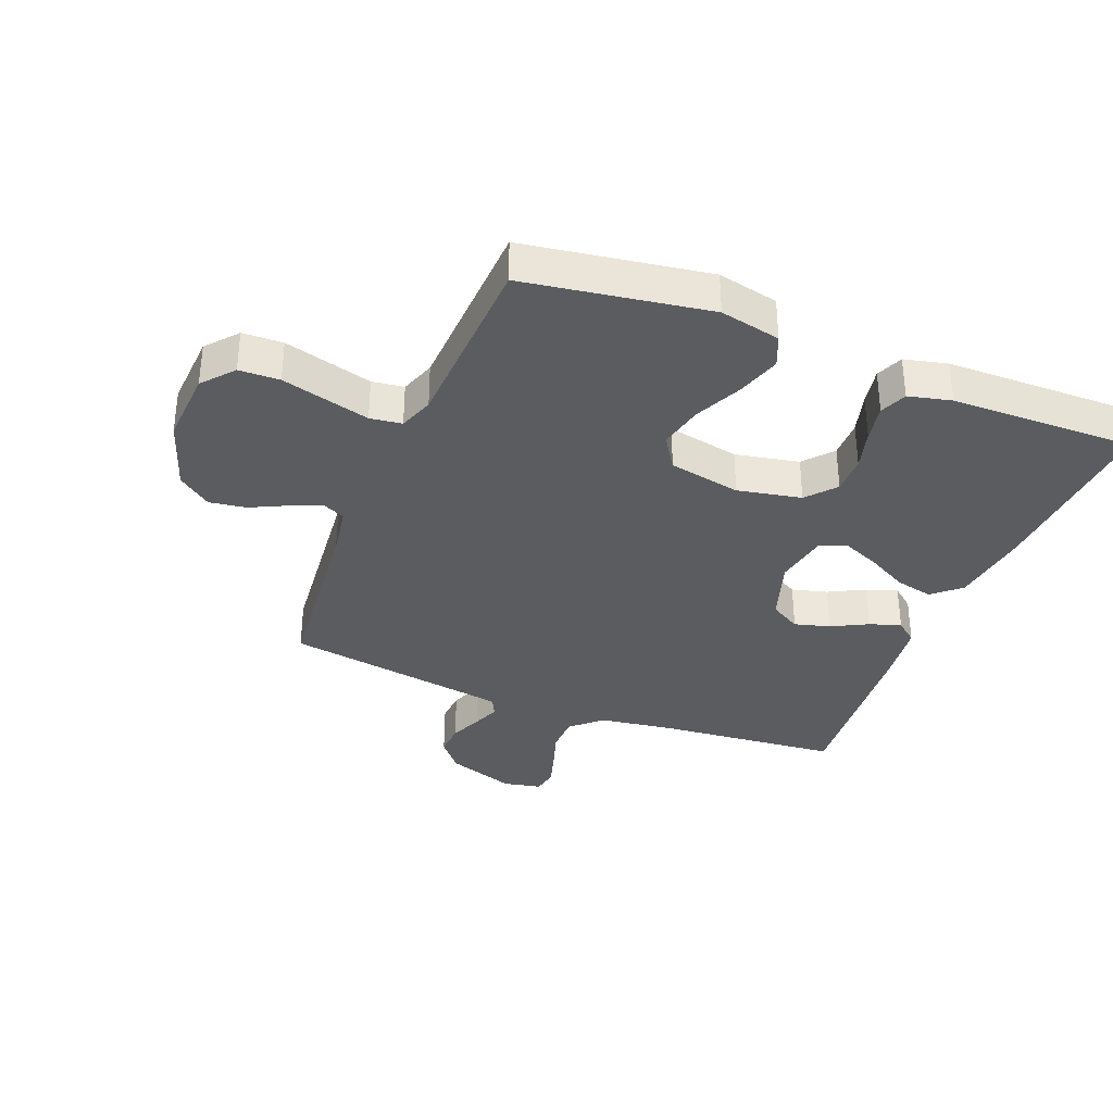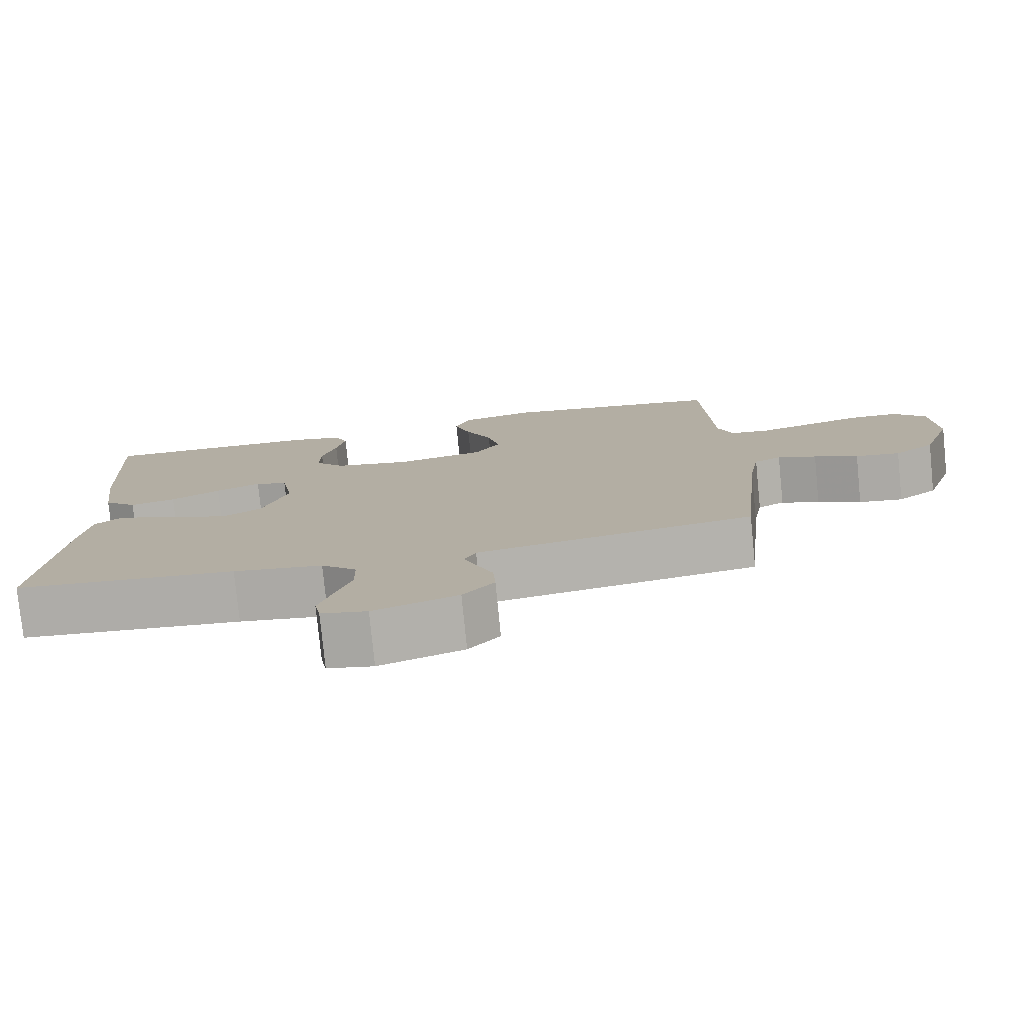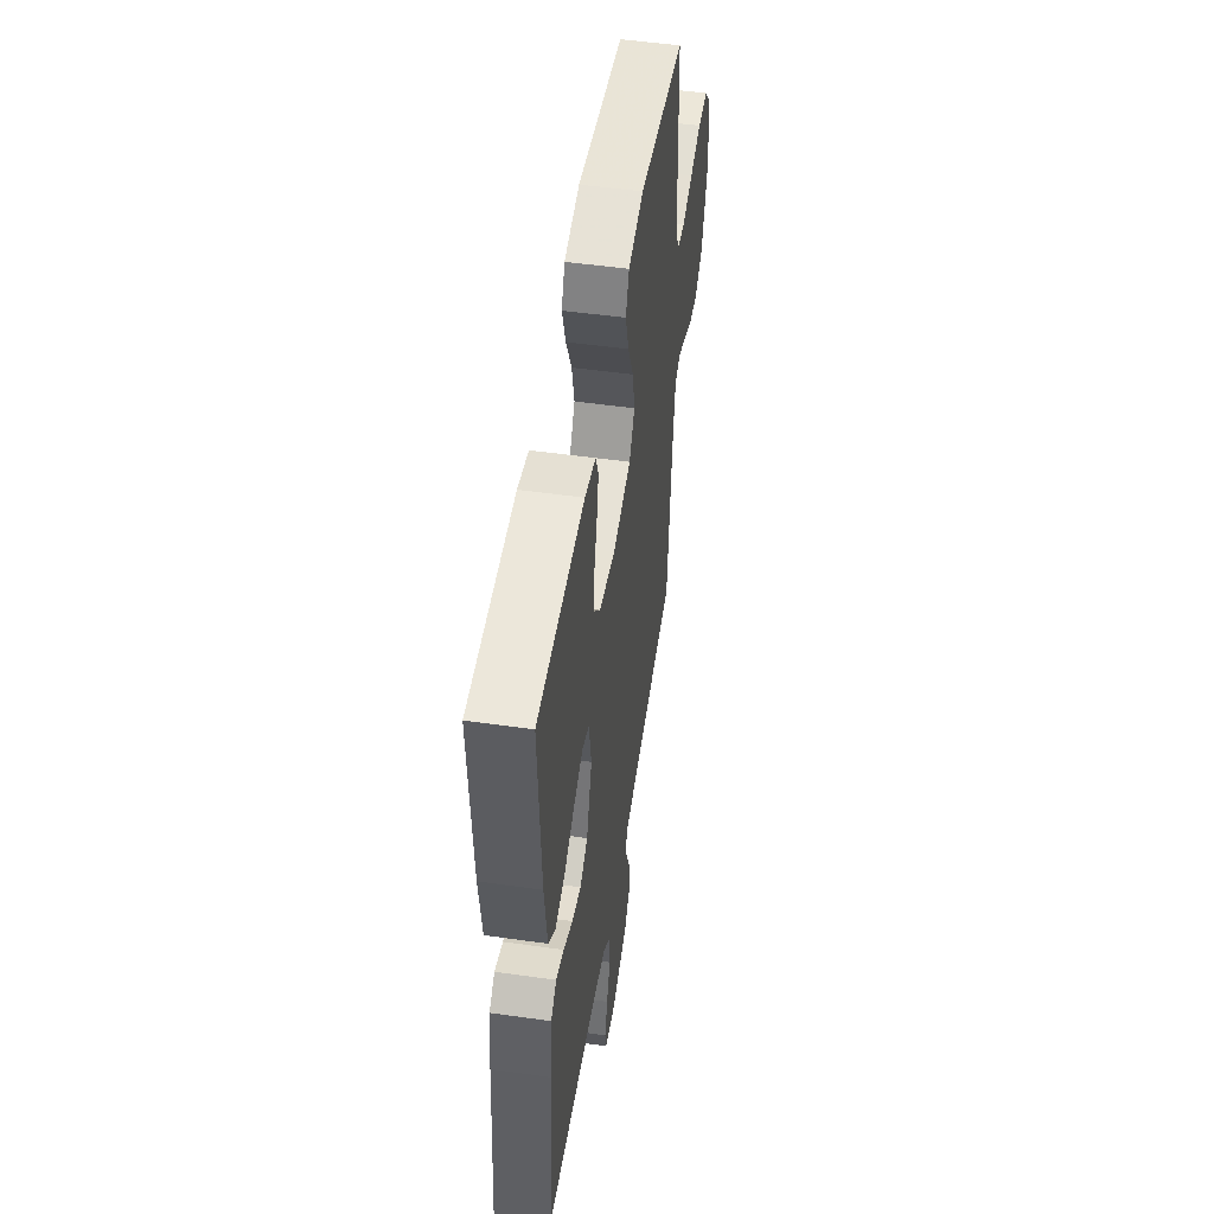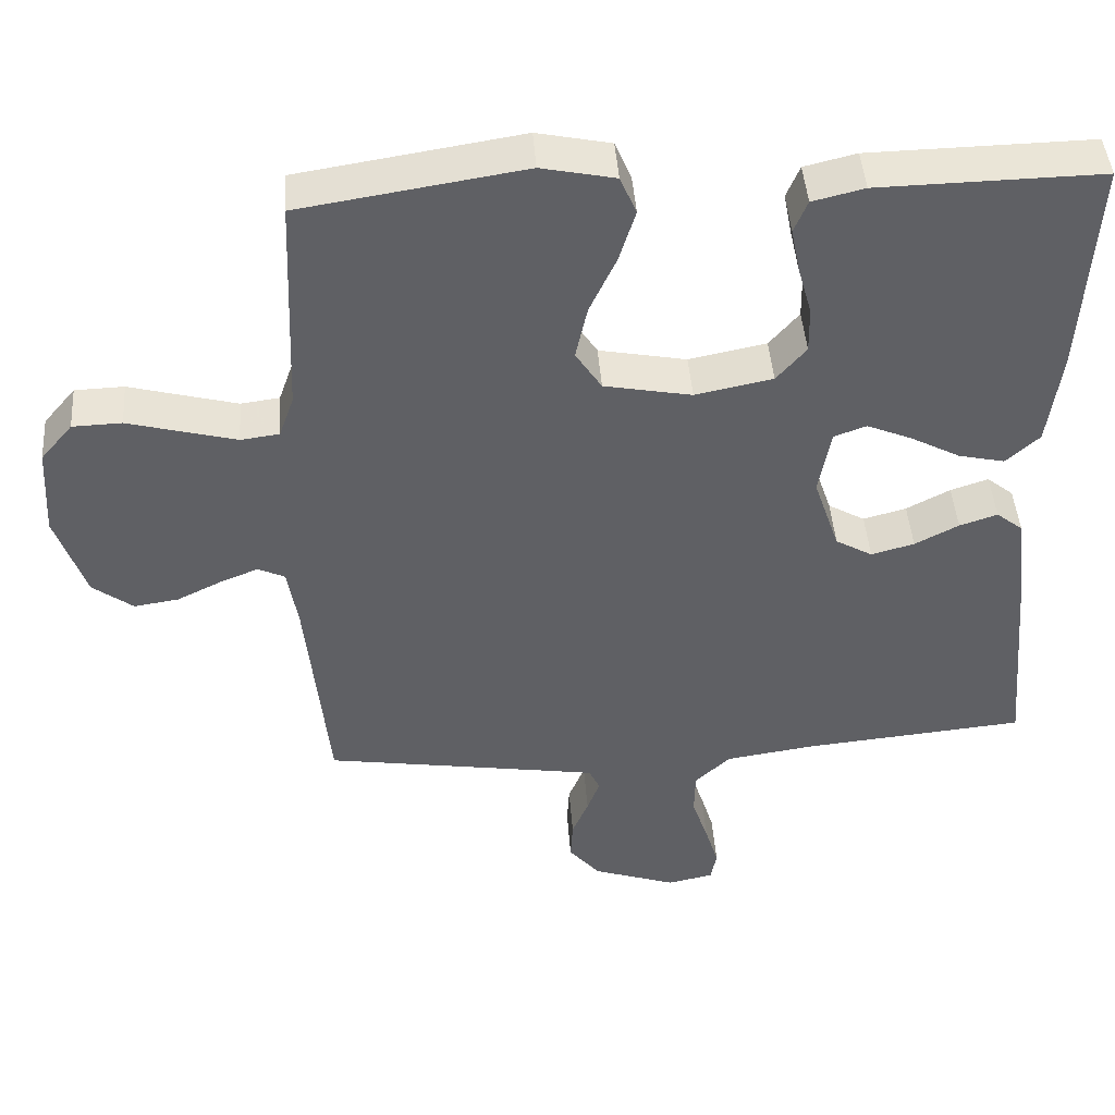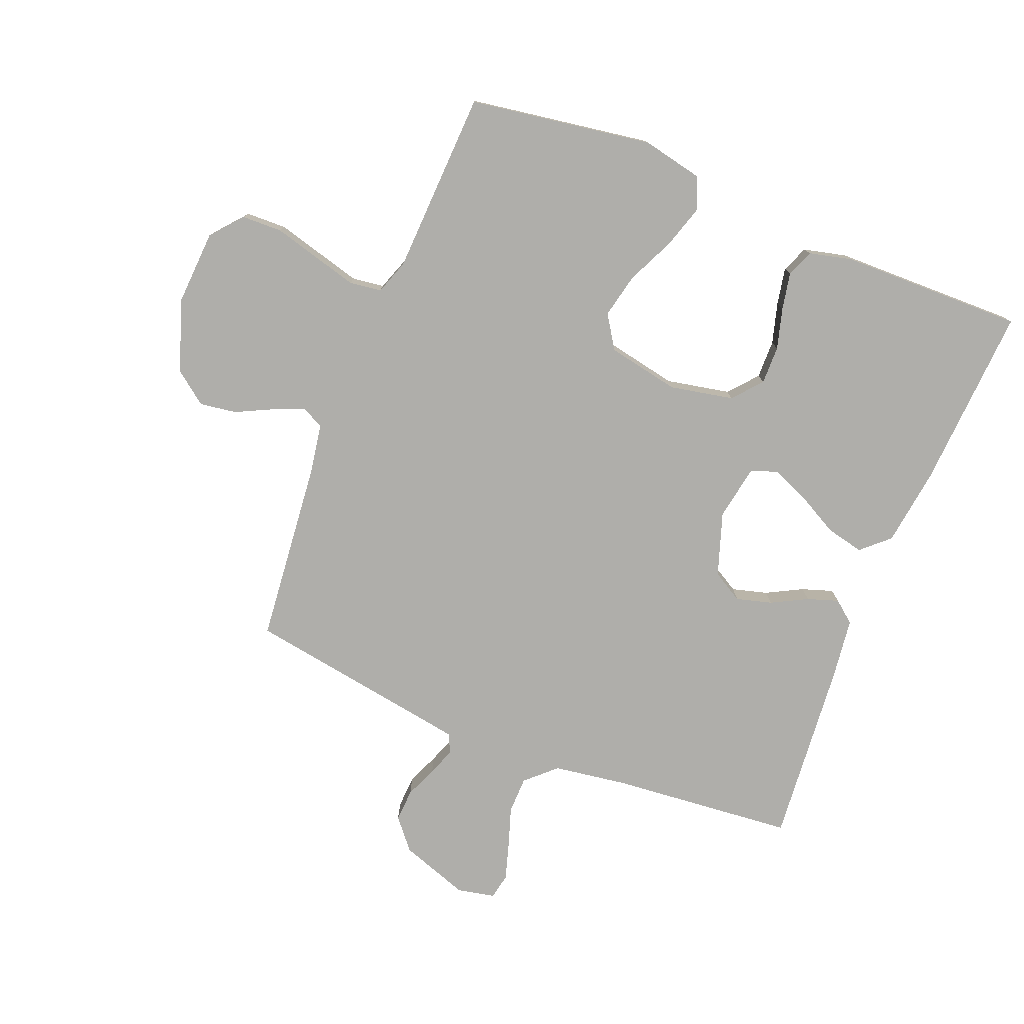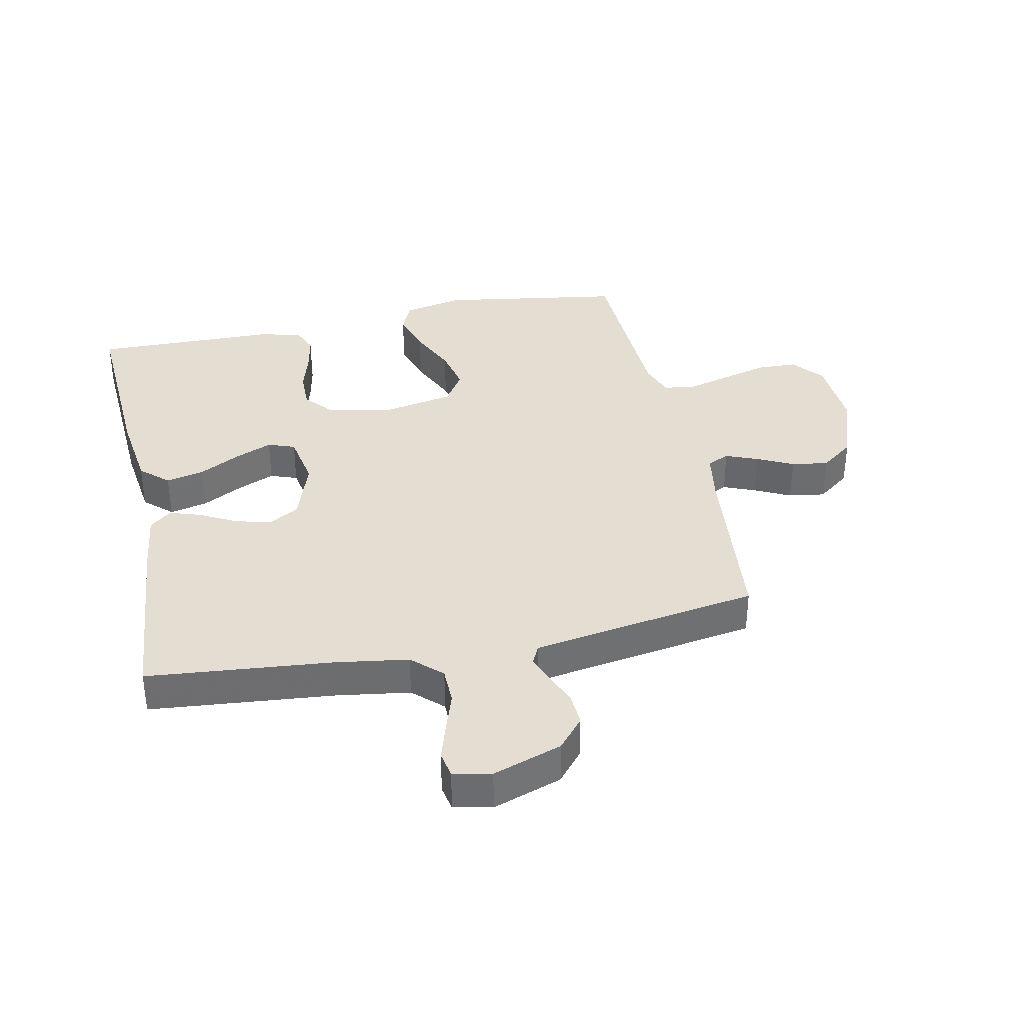
<metadata>
{"format":"obj","ext":"obj","renderer":"f3d","projection":"perspective","resolution":1024,"background":"white","views":[{"elev":-34.6,"azim":-21.8,"up":"+Y"},{"elev":-78.4,"azim":-174.3,"up":"+Z"},{"elev":51.0,"azim":98.8,"up":"+Z"},{"elev":45.0,"azim":-4.2,"up":"+Z"},{"elev":-77.6,"azim":-21.9,"up":"+Y"},{"elev":36.3,"azim":168.2,"up":"+Y"}]}
</metadata>
<code>
v 0.5 0.07 -0.5
v 0.2 0.07 -0.528
v 0.079 0.07 -0.546
v 0.031 0.07 -0.591
v 0.03 0.07 -0.652
v 0.052 0.07 -0.718
v 0.07 0.07 -0.777
v 0.062 0.07 -0.819
v 0 0.07 -0.832
v -0.113 0.07 -0.793
v -0.155 0.07 -0.743
v -0.152 0.07 -0.689
v -0.13 0.07 -0.636
v -0.113 0.07 -0.591
v -0.128 0.07 -0.56
v -0.2 0.07 -0.548
v -0.5 0.07 -0.5
v -0.53 0.07 -0.2
v -0.544 0.07 -0.117
v -0.58 0.07 -0.1
v -0.632 0.07 -0.121
v -0.691 0.07 -0.15
v -0.751 0.07 -0.159
v -0.805 0.07 -0.118
v -0.845 0.07 0
v -0.838 0.07 0.122
v -0.795 0.07 0.173
v -0.729 0.07 0.175
v -0.655 0.07 0.155
v -0.584 0.07 0.136
v -0.532 0.07 0.143
v -0.512 0.07 0.2
v -0.5 0.07 0.5
v -0.2 0.07 0.547
v -0.101 0.07 0.526
v -0.079 0.07 0.474
v -0.101 0.07 0.403
v -0.137 0.07 0.325
v -0.153 0.07 0.252
v -0.118 0.07 0.198
v 0 0.07 0.175
v 0.104 0.07 0.196
v 0.144 0.07 0.243
v 0.143 0.07 0.306
v 0.124 0.07 0.373
v 0.112 0.07 0.434
v 0.13 0.07 0.478
v 0.2 0.07 0.495
v 0.5 0.07 0.5
v 0.483 0.07 0.2
v 0.466 0.07 0.071
v 0.421 0.07 0.03
v 0.359 0.07 0.044
v 0.292 0.07 0.08
v 0.231 0.07 0.106
v 0.187 0.07 0.09
v 0.171 0.07 0
v 0.206 0.07 -0.104
v 0.256 0.07 -0.133
v 0.314 0.07 -0.117
v 0.373 0.07 -0.086
v 0.424 0.07 -0.069
v 0.46 0.07 -0.098
v 0.473 0.07 -0.2
v 0.5 0 -0.5
v 0.2 0 -0.528
v 0.079 0 -0.546
v 0.031 0 -0.591
v 0.03 0 -0.652
v 0.052 0 -0.718
v 0.07 0 -0.777
v 0.062 0 -0.819
v 0 0 -0.832
v -0.113 0 -0.793
v -0.155 0 -0.743
v -0.152 0 -0.689
v -0.13 0 -0.636
v -0.113 0 -0.591
v -0.128 0 -0.56
v -0.2 0 -0.548
v -0.5 0 -0.5
v -0.53 0 -0.2
v -0.544 0 -0.117
v -0.58 0 -0.1
v -0.632 0 -0.121
v -0.691 0 -0.15
v -0.751 0 -0.159
v -0.805 0 -0.118
v -0.845 0 0
v -0.838 0 0.122
v -0.795 0 0.173
v -0.729 0 0.175
v -0.655 0 0.155
v -0.584 0 0.136
v -0.532 0 0.143
v -0.512 0 0.2
v -0.5 0 0.5
v -0.2 0 0.547
v -0.101 0 0.526
v -0.079 0 0.474
v -0.101 0 0.403
v -0.137 0 0.325
v -0.153 0 0.252
v -0.118 0 0.198
v 0 0 0.175
v 0.104 0 0.196
v 0.144 0 0.243
v 0.143 0 0.306
v 0.124 0 0.373
v 0.112 0 0.434
v 0.13 0 0.478
v 0.2 0 0.495
v 0.5 0 0.5
v 0.483 0 0.2
v 0.466 0 0.071
v 0.421 0 0.03
v 0.359 0 0.044
v 0.292 0 0.08
v 0.231 0 0.106
v 0.187 0 0.09
v 0.171 0 0
v 0.206 0 -0.104
v 0.256 0 -0.133
v 0.314 0 -0.117
v 0.373 0 -0.086
v 0.424 0 -0.069
v 0.46 0 -0.098
v 0.473 0 -0.2
f 63 64 1 2
f 60 61 62 63
f 59 60 63 2
f 58 59 2 3
f 57 58 3 4
f 56 57 4
f 51 52 53 54
f 51 54 55
f 50 51 55
f 49 50 55 56
f 47 48 49 56
f 44 45 46 47
f 35 36 37 38
f 35 38 39
f 32 33 34 35
f 31 32 35 39
f 26 27 28 29
f 26 29 30
f 25 26 30
f 24 25 30 31
f 21 22 23 24
f 20 21 24 31
f 16 17 18
f 15 16 18 19
f 10 11 12 13
f 10 13 14
f 9 10 14
f 8 9 14
f 5 6 7 8
f 5 8 14 15
f 44 47 56
f 43 44 56
f 42 43 56 4
f 41 42 4
f 40 41 4 5
f 19 20 31 39
f 19 39 40
f 5 15 19 40
f 66 65 128 127
f 127 126 125 124
f 66 127 124 123
f 67 66 123 122
f 68 67 122 121
f 68 121 120
f 118 117 116 115
f 119 118 115
f 119 115 114
f 120 119 114 113
f 120 113 112 111
f 111 110 109 108
f 102 101 100 99
f 103 102 99
f 99 98 97 96
f 103 99 96 95
f 93 92 91 90
f 94 93 90
f 94 90 89
f 95 94 89 88
f 88 87 86 85
f 95 88 85 84
f 82 81 80
f 83 82 80 79
f 77 76 75 74
f 78 77 74
f 78 74 73
f 78 73 72
f 72 71 70 69
f 79 78 72 69
f 120 111 108
f 120 108 107
f 68 120 107 106
f 68 106 105
f 69 68 105 104
f 103 95 84 83
f 104 103 83
f 104 83 79 69
f 1 65 66 2
f 2 66 67 3
f 3 67 68 4
f 4 68 69 5
f 5 69 70 6
f 6 70 71 7
f 7 71 72 8
f 8 72 73 9
f 9 73 74 10
f 10 74 75 11
f 11 75 76 12
f 12 76 77 13
f 13 77 78 14
f 14 78 79 15
f 15 79 80 16
f 16 80 81 17
f 17 81 82 18
f 18 82 83 19
f 19 83 84 20
f 20 84 85 21
f 21 85 86 22
f 22 86 87 23
f 23 87 88 24
f 24 88 89 25
f 25 89 90 26
f 26 90 91 27
f 27 91 92 28
f 28 92 93 29
f 29 93 94 30
f 30 94 95 31
f 31 95 96 32
f 32 96 97 33
f 33 97 98 34
f 34 98 99 35
f 35 99 100 36
f 36 100 101 37
f 37 101 102 38
f 38 102 103 39
f 39 103 104 40
f 40 104 105 41
f 41 105 106 42
f 42 106 107 43
f 43 107 108 44
f 44 108 109 45
f 45 109 110 46
f 46 110 111 47
f 47 111 112 48
f 48 112 113 49
f 49 113 114 50
f 50 114 115 51
f 51 115 116 52
f 52 116 117 53
f 53 117 118 54
f 54 118 119 55
f 55 119 120 56
f 56 120 121 57
f 57 121 122 58
f 58 122 123 59
f 59 123 124 60
f 60 124 125 61
f 61 125 126 62
f 62 126 127 63
f 63 127 128 64
f 64 128 65 1

</code>
